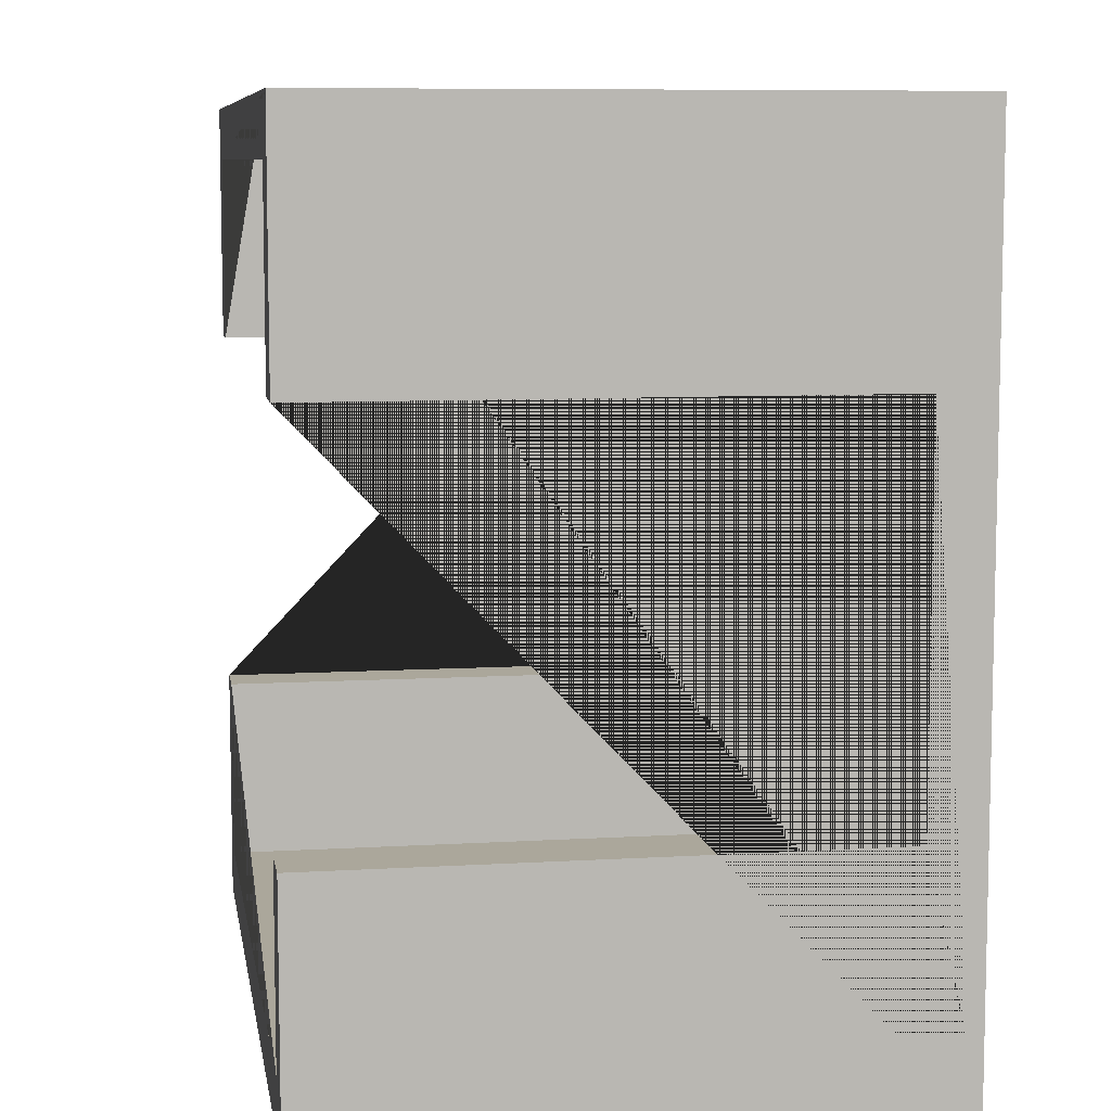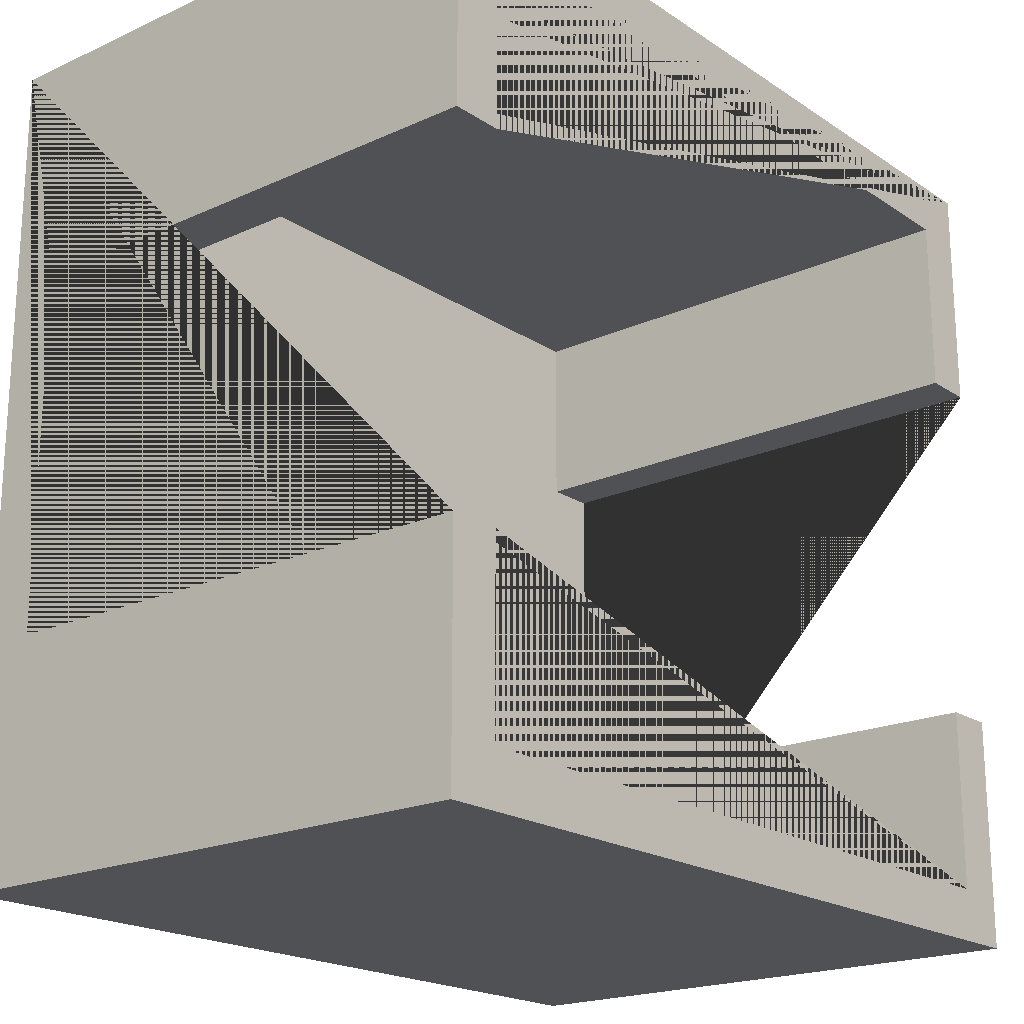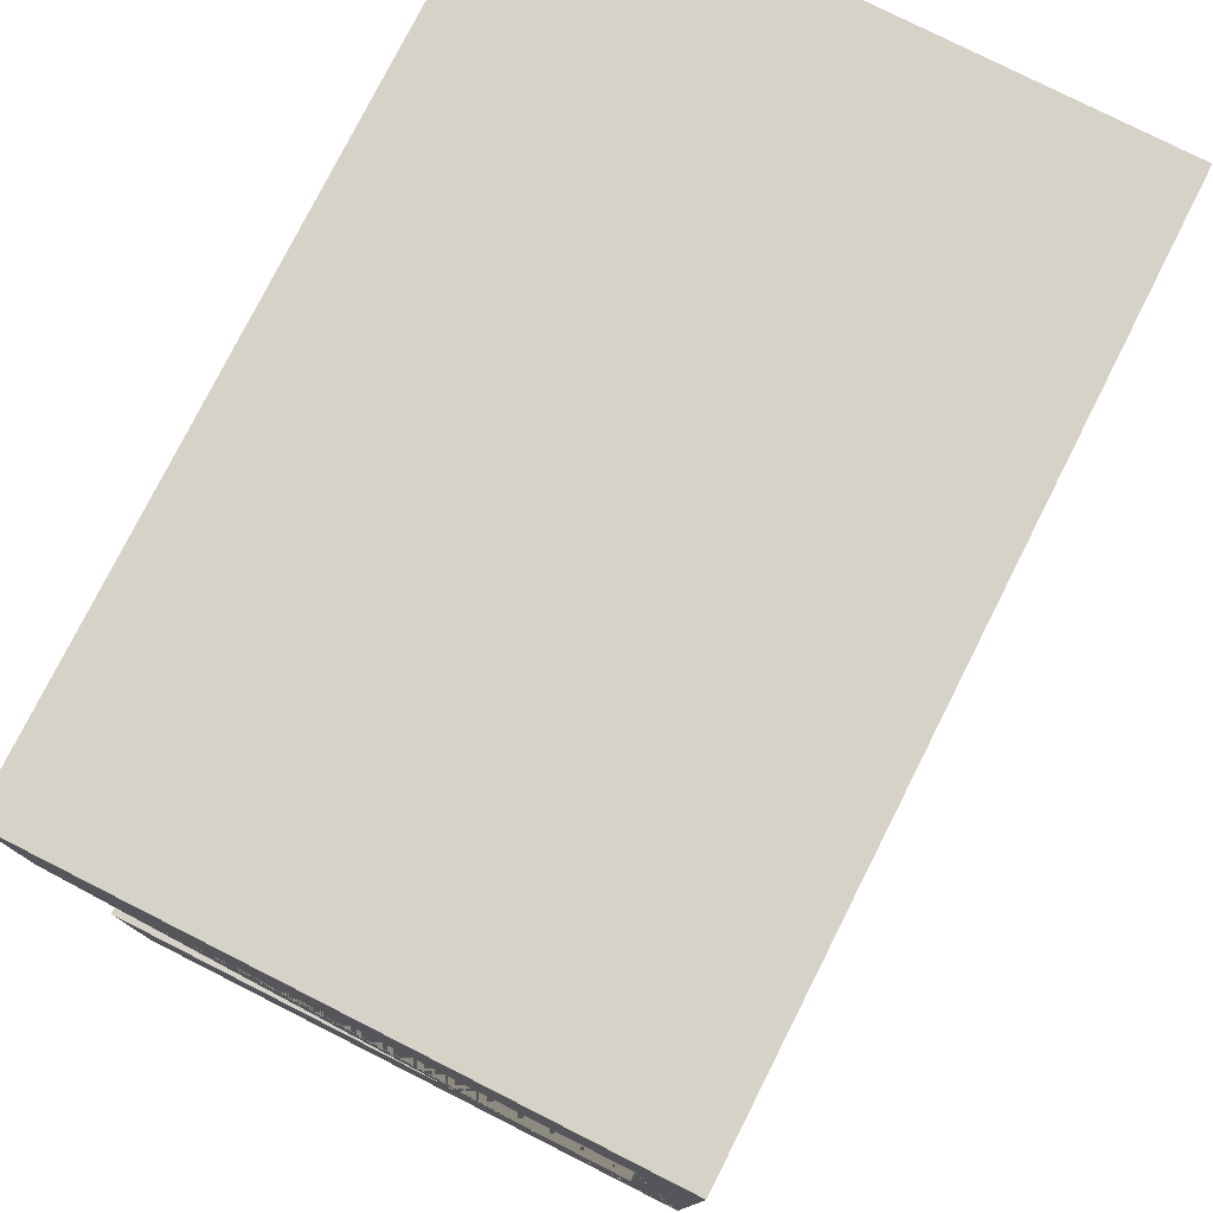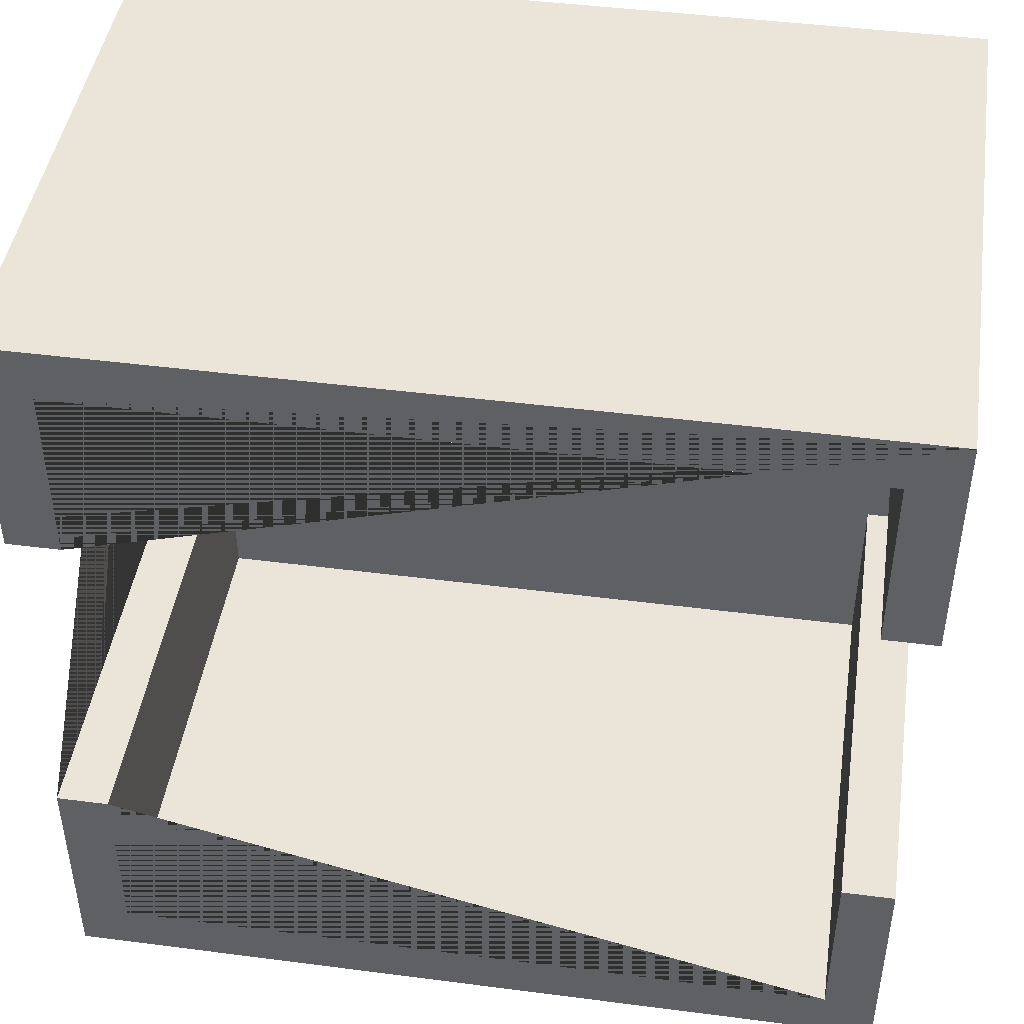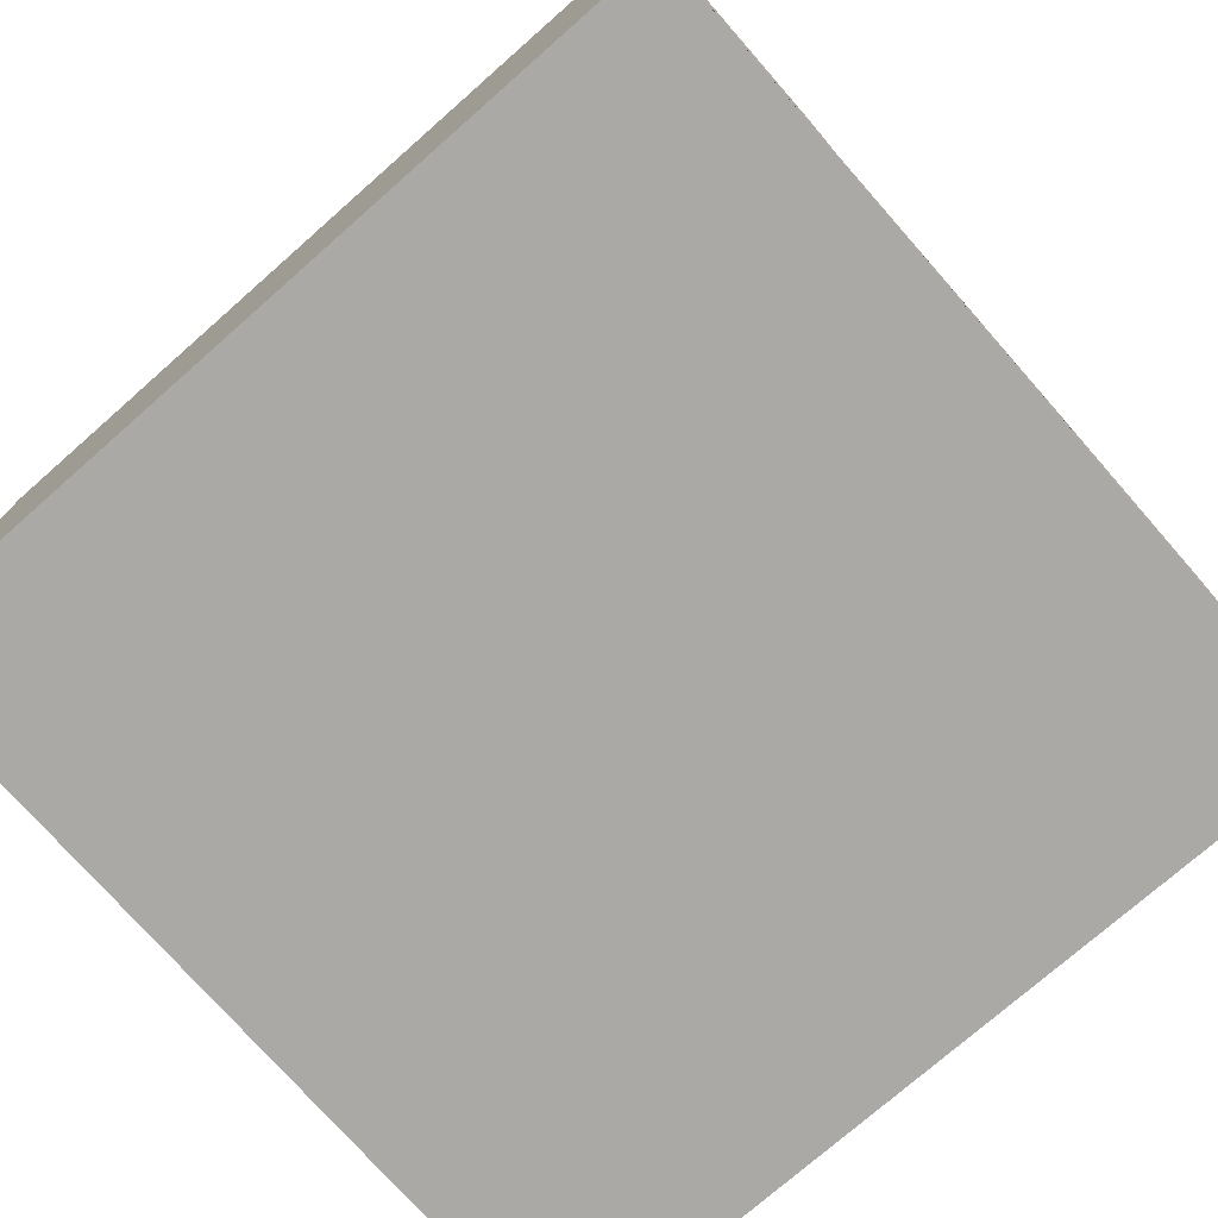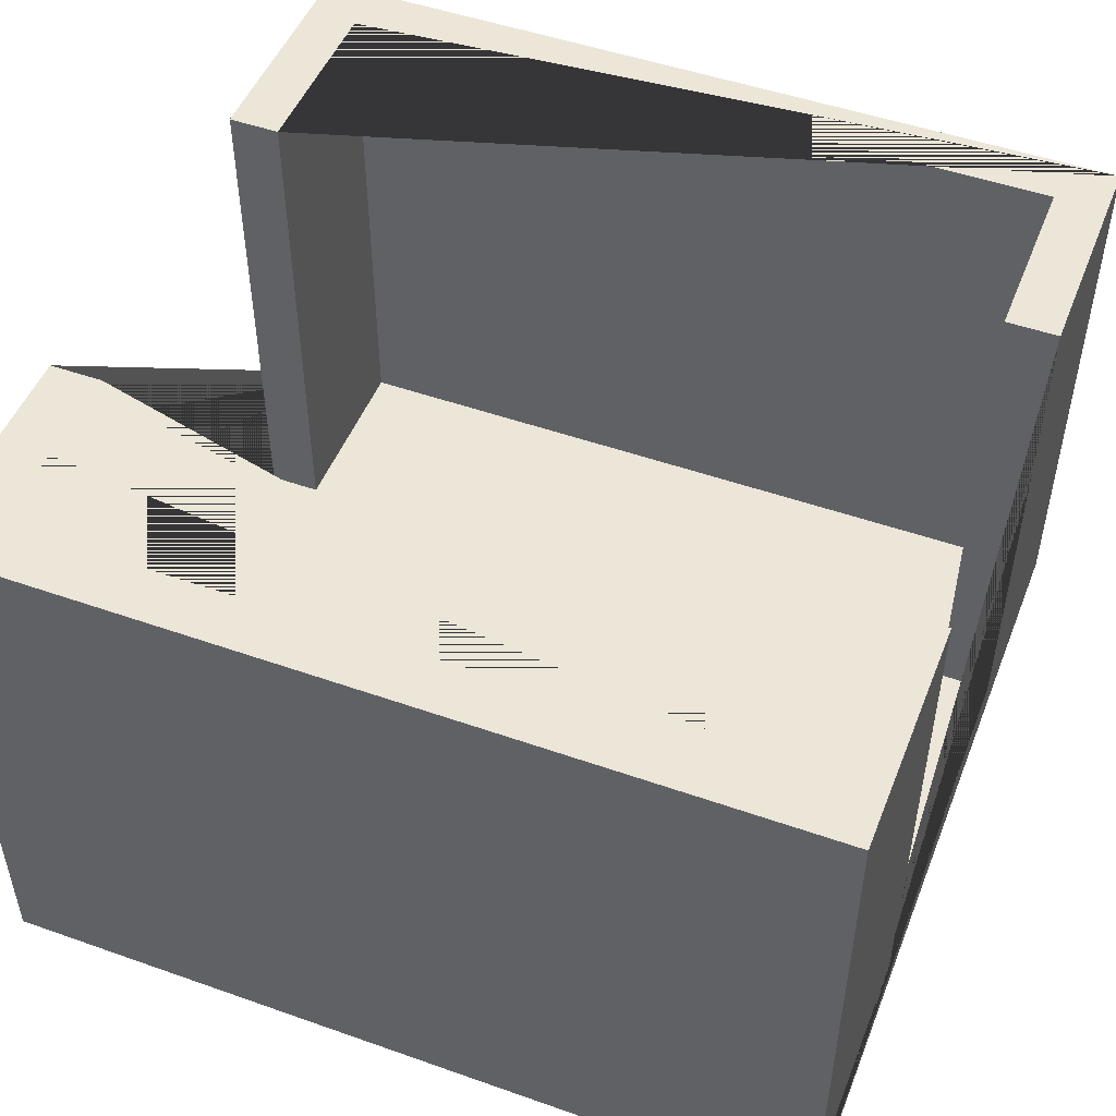
<metadata>
{"format":"obj","ext":"obj","renderer":"f3d","projection":"perspective","resolution":1024,"background":"white","views":[{"elev":8.2,"azim":-99.3,"up":"+Z"},{"elev":-20.0,"azim":129.8,"up":"+Z"},{"elev":78.0,"azim":-63.2,"up":"+Z"},{"elev":45.1,"azim":-171.5,"up":"+Z"},{"elev":-75.3,"azim":-138.7,"up":"+Y"},{"elev":49.4,"azim":-158.7,"up":"+Y"}]}
</metadata>
<code>
g Mesh1 block_2_line1 Model
v 80 5 -57.5
v 75 5 -57.5
v 75 5 -75
v 5 5 -75
v 5 5 -57.5
v 0 5 -57.5
v 0 5 -22.5
v 5 5 -22.5
v 5 5 -5
v 75 5 -5
v 75 5 -22.5
v 80 5 -22.5
f 1 2 3 4 5 6 7 8 9 10 11 12
v 80 55 -57.5
v 75 55 -57.5
f 2 1 13 14
v 80 0 -0
v 80 0 -80
v 80 55 -80
v 80 55 -22.5
v 80 55 -0
f 15 16 17 13 1 12 18 19
v 0 0 -0
v 0 0 -80
f 20 21 16 15
v 0 55 -0
v 0 55 -22.5
v 0 55 -57.5
v 0 55 -80
f 21 20 22 23 7 6 24 25
f 20 15 19 22
v 75 55 -22.5
v 75 55 -5
v 5 55 -5
v 5 55 -22.5
f 22 19 18 26 27 28 29 23
f 12 11 26 18
f 11 10 27 26
f 10 9 28 27
f 9 8 29 28
f 8 7 23 29
v 5 55 -57.5
f 6 5 30 24
v 5 55 -75
f 5 4 31 30
v 75 55 -75
f 4 3 32 31
f 3 2 14 32
f 31 32 14 13 17 25 24 30
f 16 21 25 17

</code>
